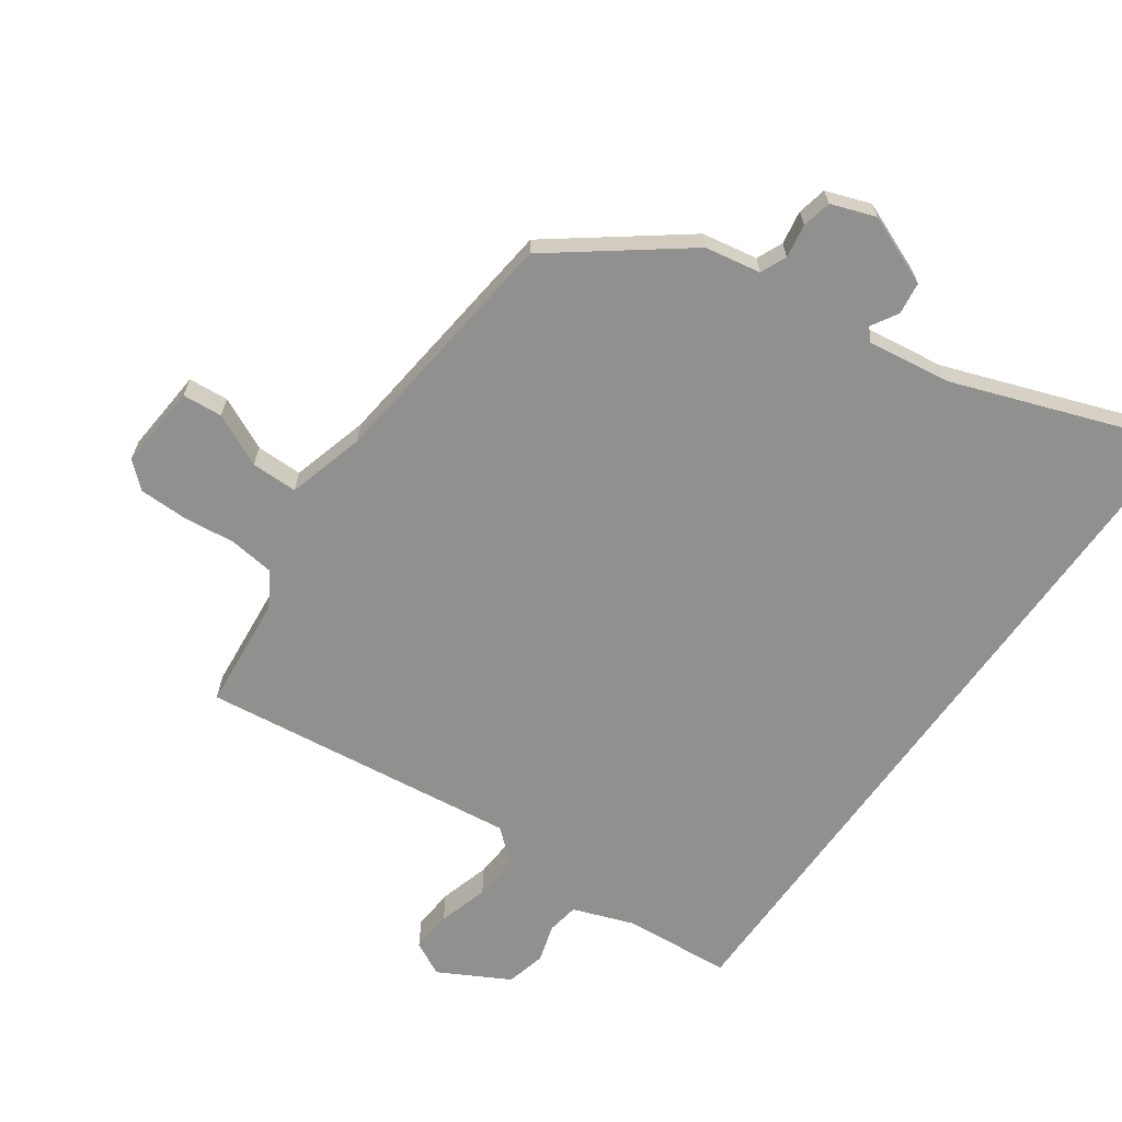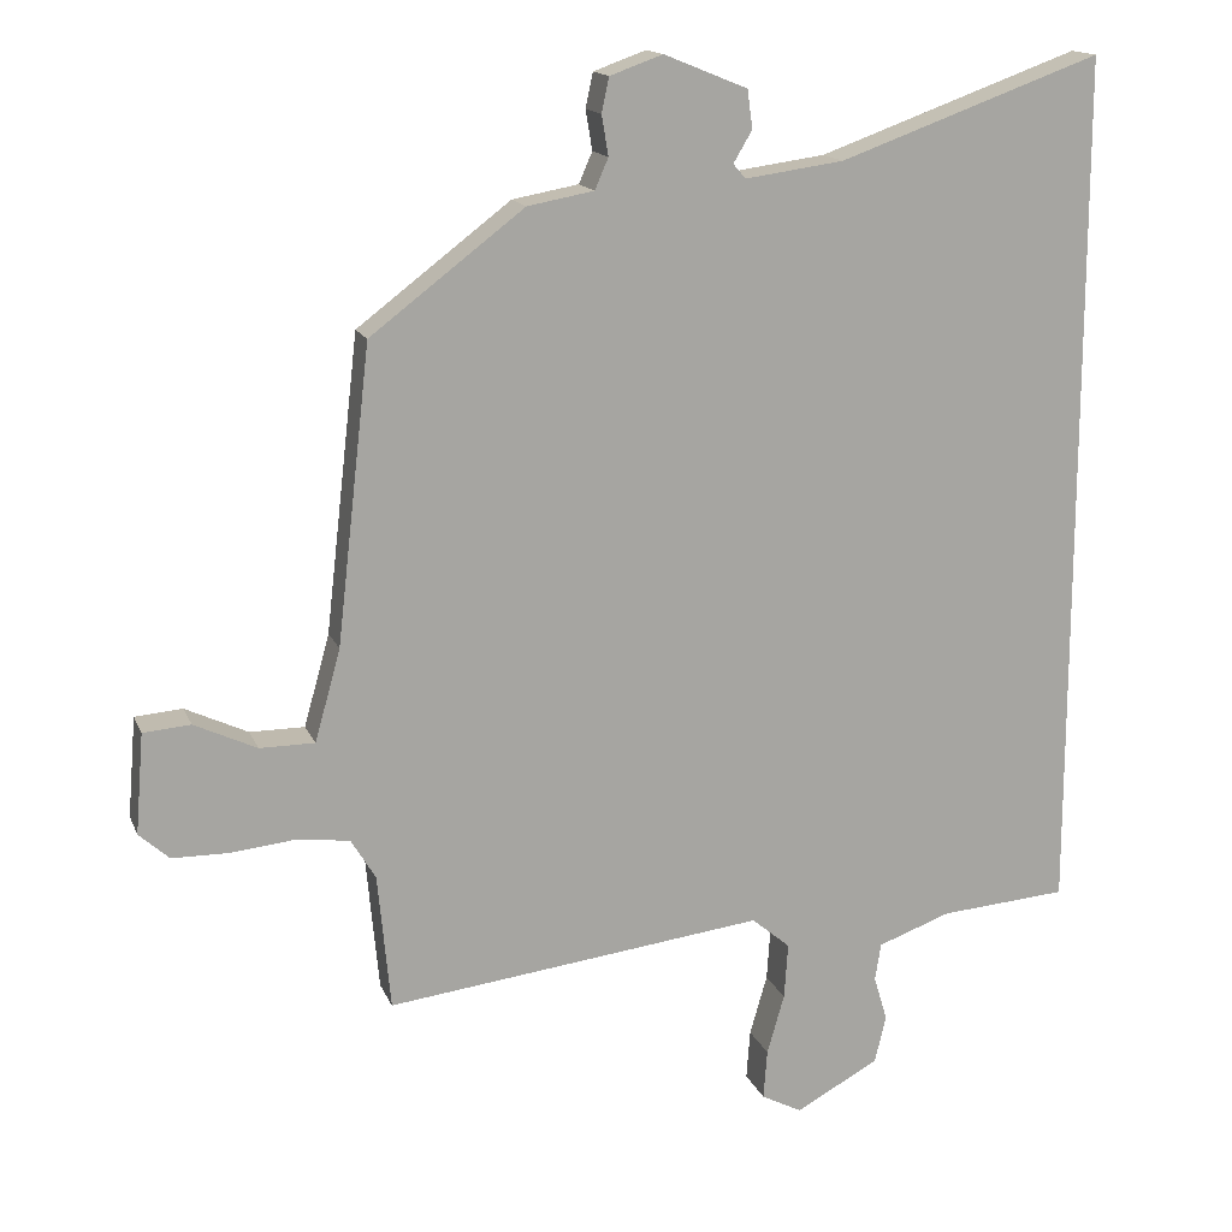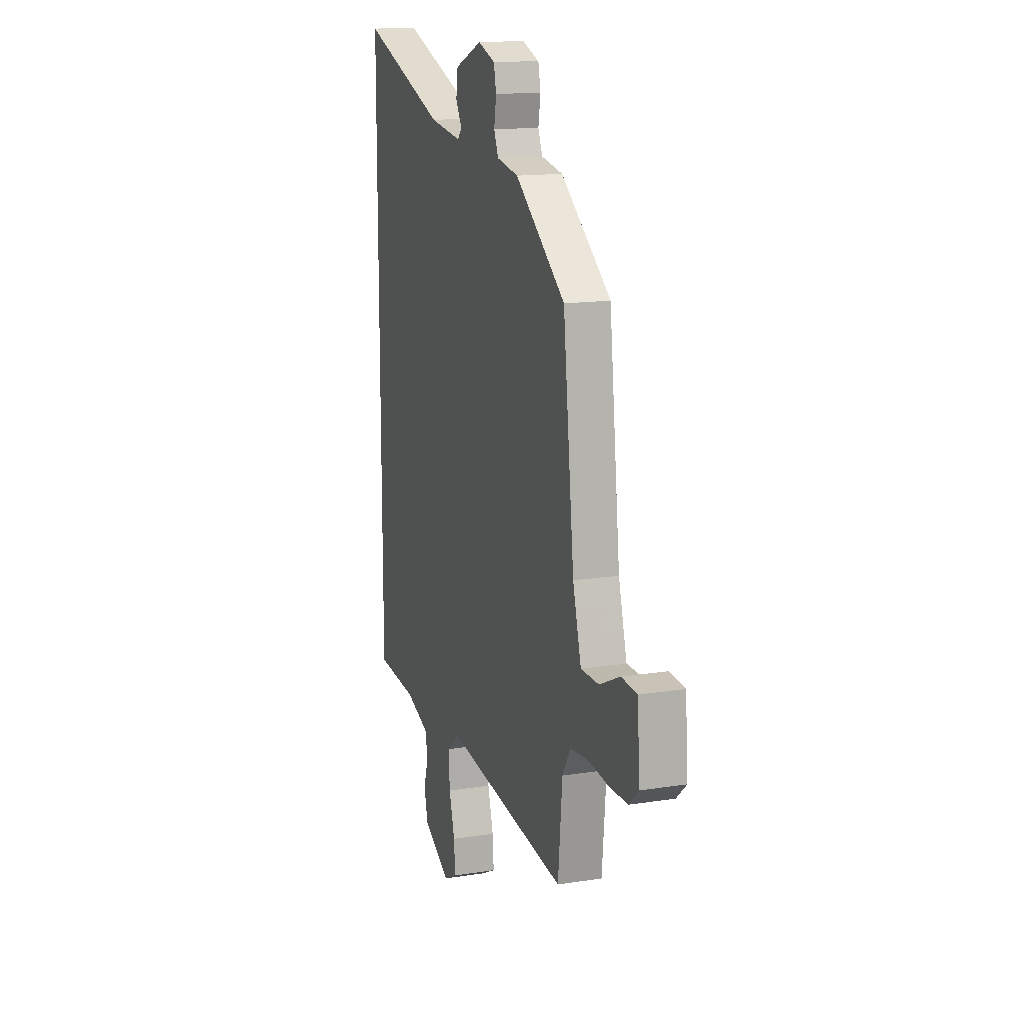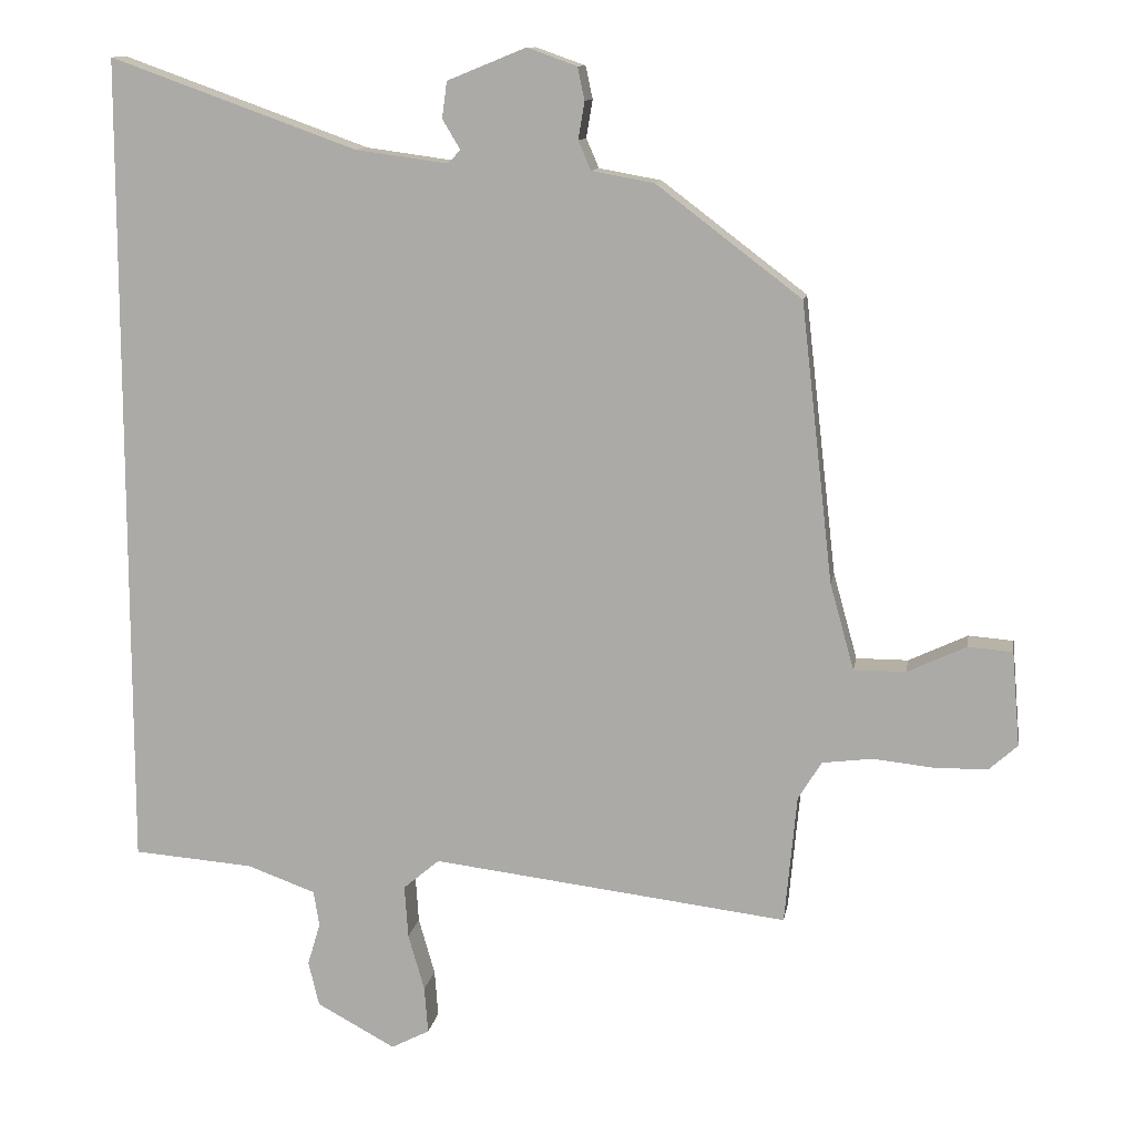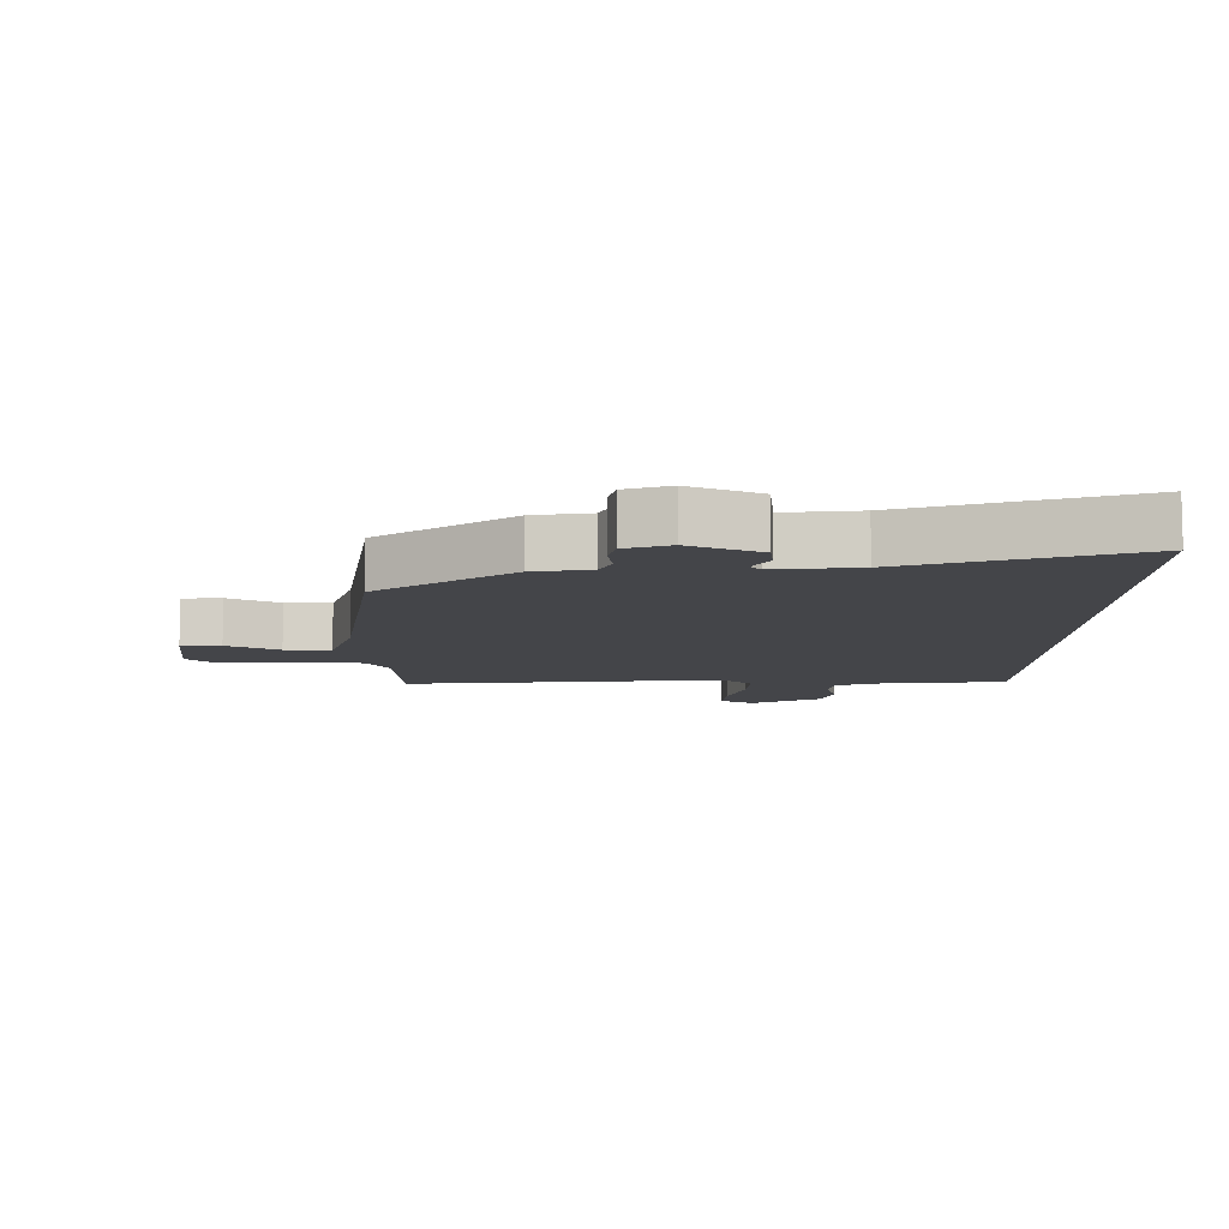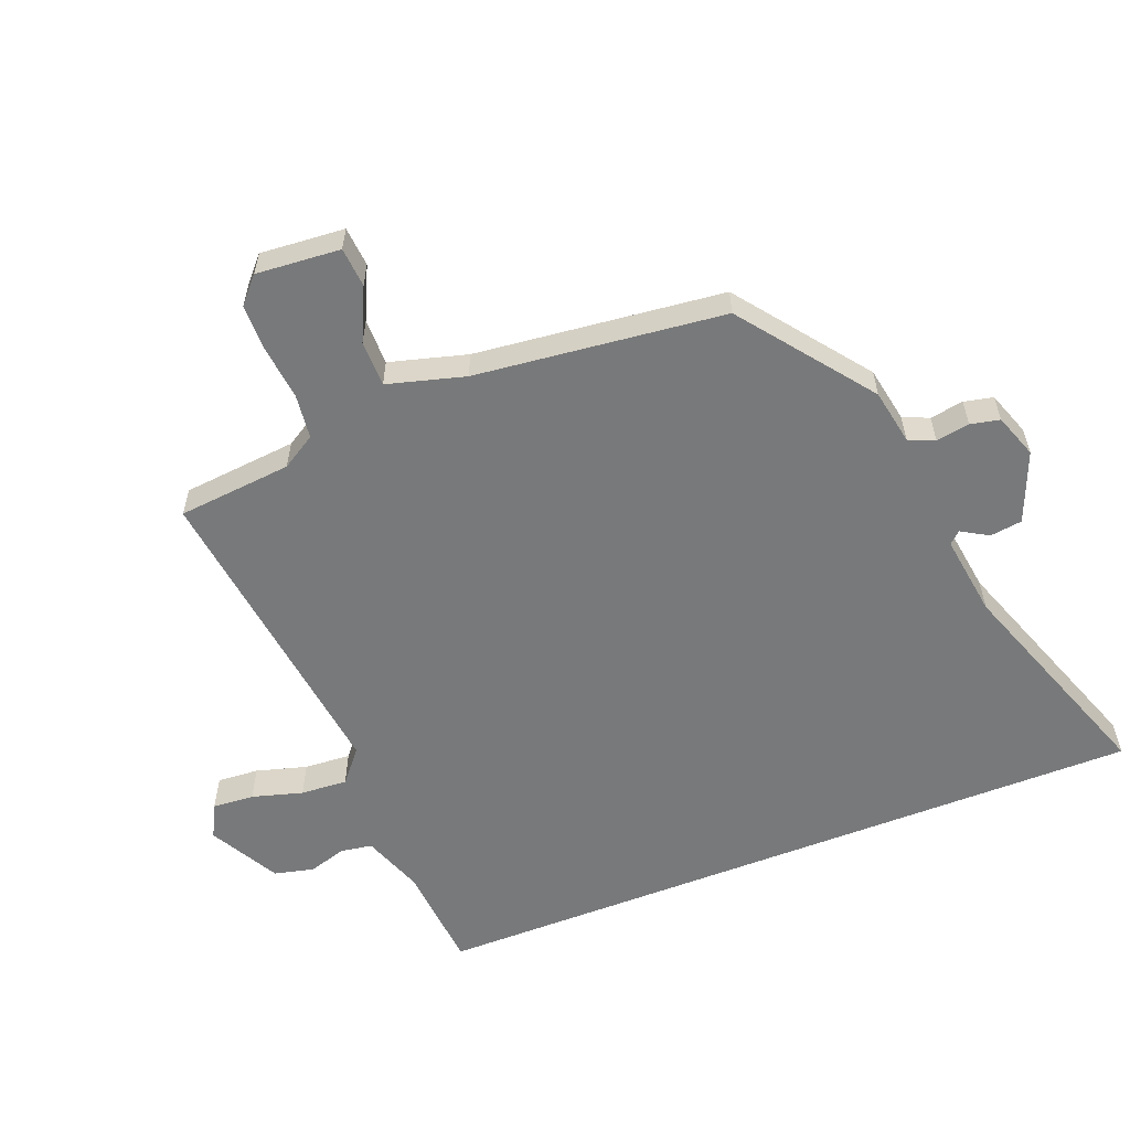
<metadata>
{"format":"obj","ext":"obj","renderer":"f3d","projection":"perspective","resolution":1024,"background":"white","views":[{"elev":-65.6,"azim":-35.2,"up":"+Y"},{"elev":15.5,"azim":-17.1,"up":"+Z"},{"elev":15.0,"azim":-108.7,"up":"+Z"},{"elev":11.5,"azim":-170.4,"up":"+Z"},{"elev":-9.1,"azim":-1.8,"up":"+Y"},{"elev":-57.7,"azim":-68.4,"up":"+Y"}]}
</metadata>
<code>
v 0.5 0.07 0.666
v 0.5 0.07 -0.49
v 0.33 0.07 -0.503
v 0.233 0.07 -0.538
v 0.225 0.07 -0.588
v 0.243 0.07 -0.648
v 0.228 0.07 -0.711
v 0.117 0.07 -0.771
v 0.063 0.07 -0.743
v 0.068 0.07 -0.677
v 0.091 0.07 -0.597
v 0.096 0.07 -0.523
v 0.045 0.07 -0.48
v -0.458 0.07 -0.541
v -0.475 0.07 -0.36
v -0.508 0.07 -0.306
v -0.579 0.07 -0.297
v -0.664 0.07 -0.306
v -0.739 0.07 -0.305
v -0.779 0.07 -0.269
v -0.768 0.07 -0.136
v -0.705 0.07 -0.131
v -0.622 0.07 -0.17
v -0.549 0.07 -0.17
v -0.515 0.07 -0.048
v -0.47 0.07 0.344
v -0.266 0.07 0.499
v -0.178 0.07 0.515
v -0.16 0.07 0.556
v -0.169 0.07 0.609
v -0.159 0.07 0.655
v -0.089 0.07 0.68
v 0.022 0.07 0.635
v 0.029 0.07 0.584
v 0.004 0.07 0.542
v 0.021 0.07 0.523
v 0.152 0.07 0.541
v 0.5 0 0.666
v 0.5 0 -0.49
v 0.33 0 -0.503
v 0.233 0 -0.538
v 0.225 0 -0.588
v 0.243 0 -0.648
v 0.228 0 -0.711
v 0.117 0 -0.771
v 0.063 0 -0.743
v 0.068 0 -0.677
v 0.091 0 -0.597
v 0.096 0 -0.523
v 0.045 0 -0.48
v -0.458 0 -0.541
v -0.475 0 -0.36
v -0.508 0 -0.306
v -0.579 0 -0.297
v -0.664 0 -0.306
v -0.739 0 -0.305
v -0.779 0 -0.269
v -0.768 0 -0.136
v -0.705 0 -0.131
v -0.622 0 -0.17
v -0.549 0 -0.17
v -0.515 0 -0.048
v -0.47 0 0.344
v -0.266 0 0.499
v -0.178 0 0.515
v -0.16 0 0.556
v -0.169 0 0.609
v -0.159 0 0.655
v -0.089 0 0.68
v 0.022 0 0.635
v 0.029 0 0.584
v 0.004 0 0.542
v 0.021 0 0.523
v 0.152 0 0.541
f 32 33 34 35
f 30 31 32 35
f 29 30 35 36
f 28 29 36
f 25 26 27 28
f 24 25 28 36
f 20 21 22 23
f 20 23 24
f 17 18 19 20
f 16 17 20 24
f 15 16 24 36
f 13 14 15 36
f 8 9 10 11
f 8 11 12
f 5 6 7 8
f 4 5 8 12
f 3 4 12 13
f 37 1 2 3
f 3 13 36 37
f 72 71 70 69
f 72 69 68 67
f 73 72 67 66
f 73 66 65
f 65 64 63 62
f 73 65 62 61
f 60 59 58 57
f 61 60 57
f 57 56 55 54
f 61 57 54 53
f 73 61 53 52
f 73 52 51 50
f 48 47 46 45
f 49 48 45
f 45 44 43 42
f 49 45 42 41
f 50 49 41 40
f 40 39 38 74
f 74 73 50 40
f 1 38 39 2
f 2 39 40 3
f 3 40 41 4
f 4 41 42 5
f 5 42 43 6
f 6 43 44 7
f 7 44 45 8
f 8 45 46 9
f 9 46 47 10
f 10 47 48 11
f 11 48 49 12
f 12 49 50 13
f 13 50 51 14
f 14 51 52 15
f 15 52 53 16
f 16 53 54 17
f 17 54 55 18
f 18 55 56 19
f 19 56 57 20
f 20 57 58 21
f 21 58 59 22
f 22 59 60 23
f 23 60 61 24
f 24 61 62 25
f 25 62 63 26
f 26 63 64 27
f 27 64 65 28
f 28 65 66 29
f 29 66 67 30
f 30 67 68 31
f 31 68 69 32
f 32 69 70 33
f 33 70 71 34
f 34 71 72 35
f 35 72 73 36
f 36 73 74 37
f 37 74 38 1

</code>
